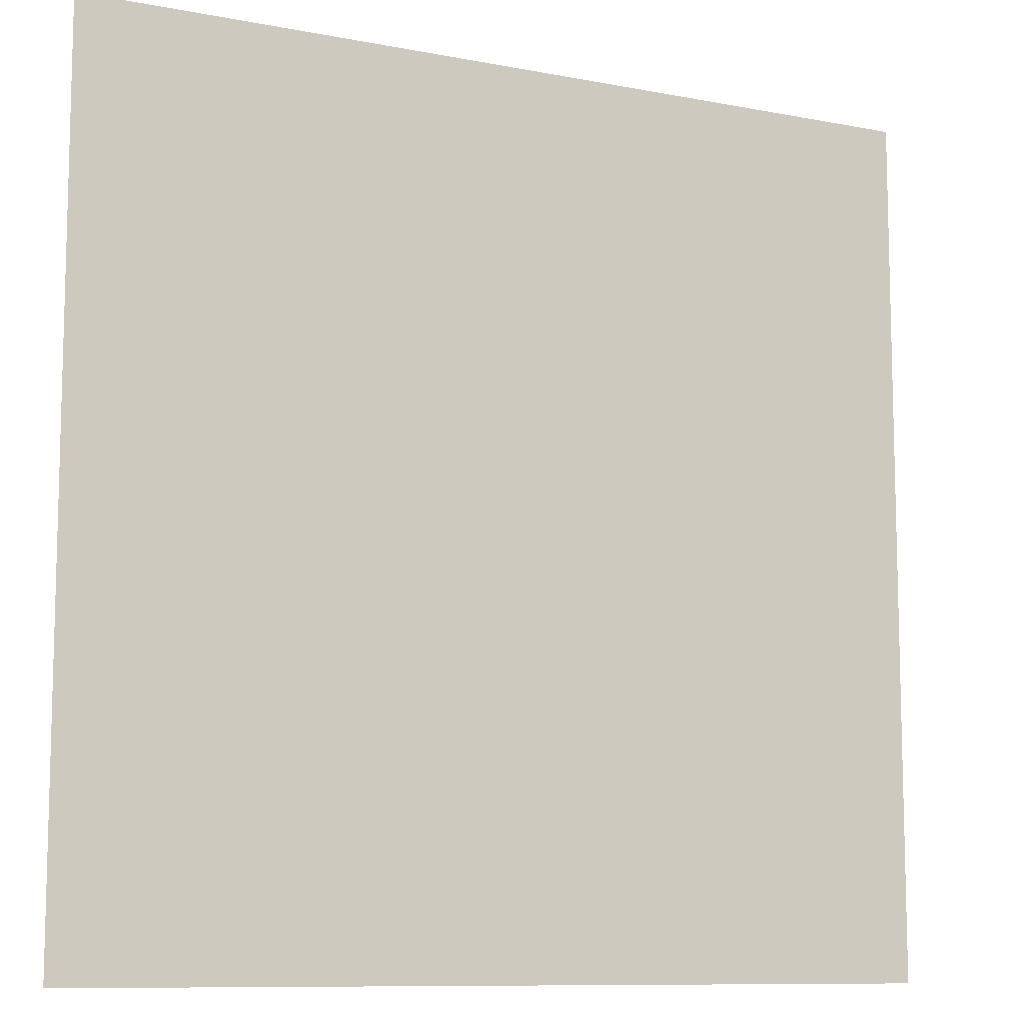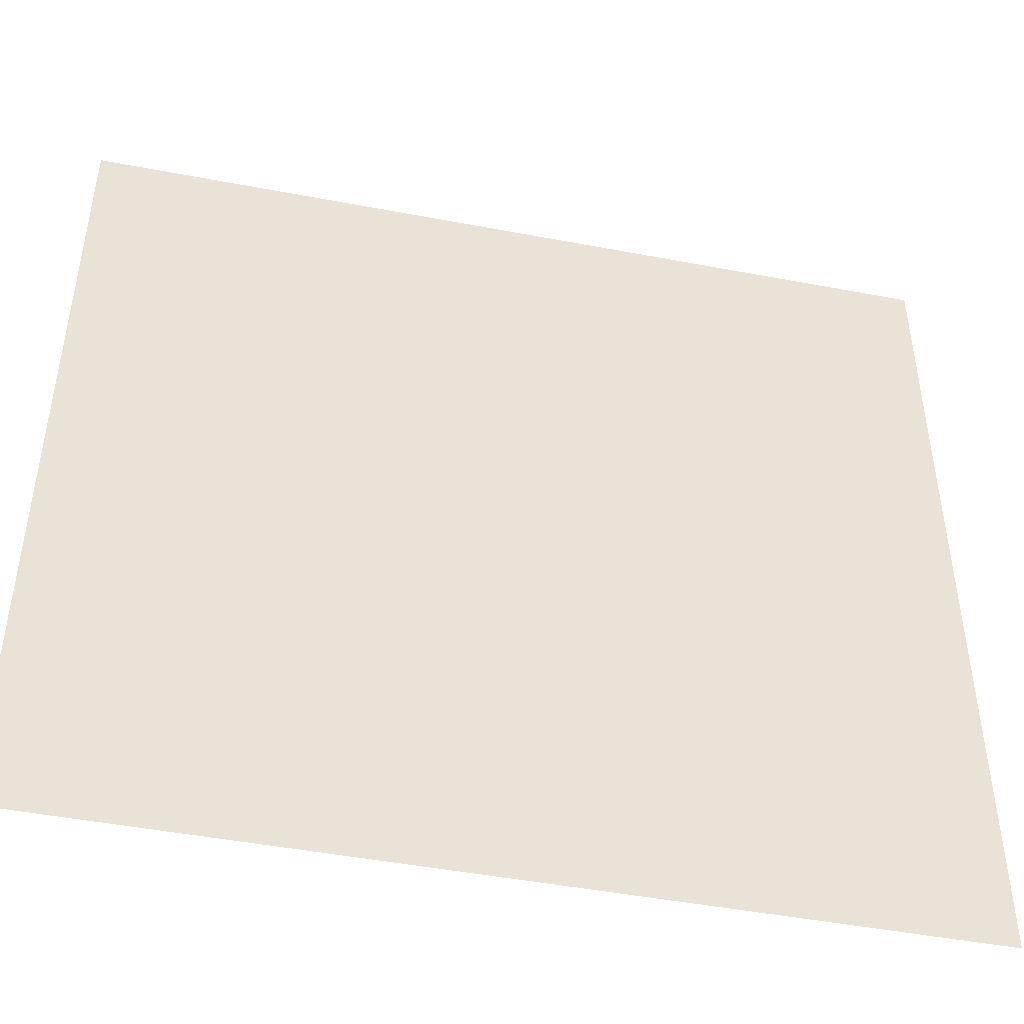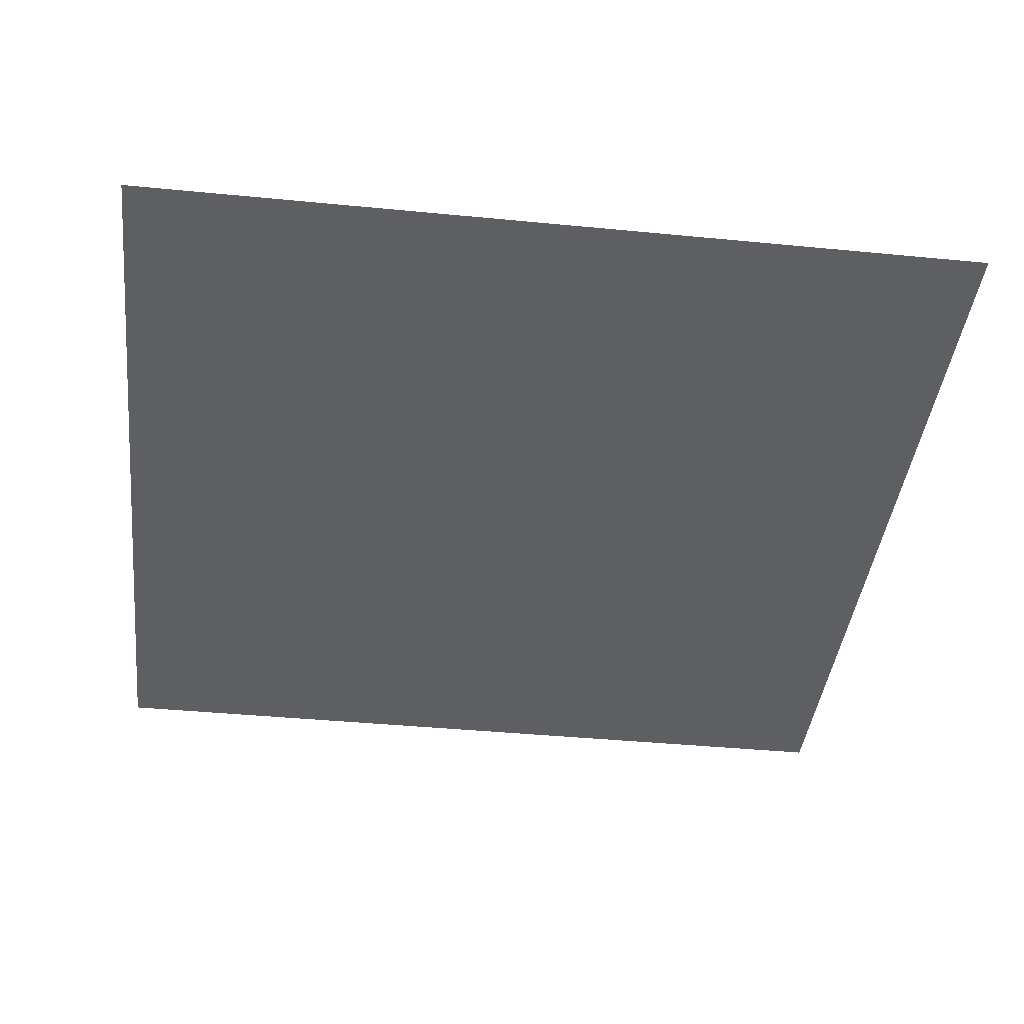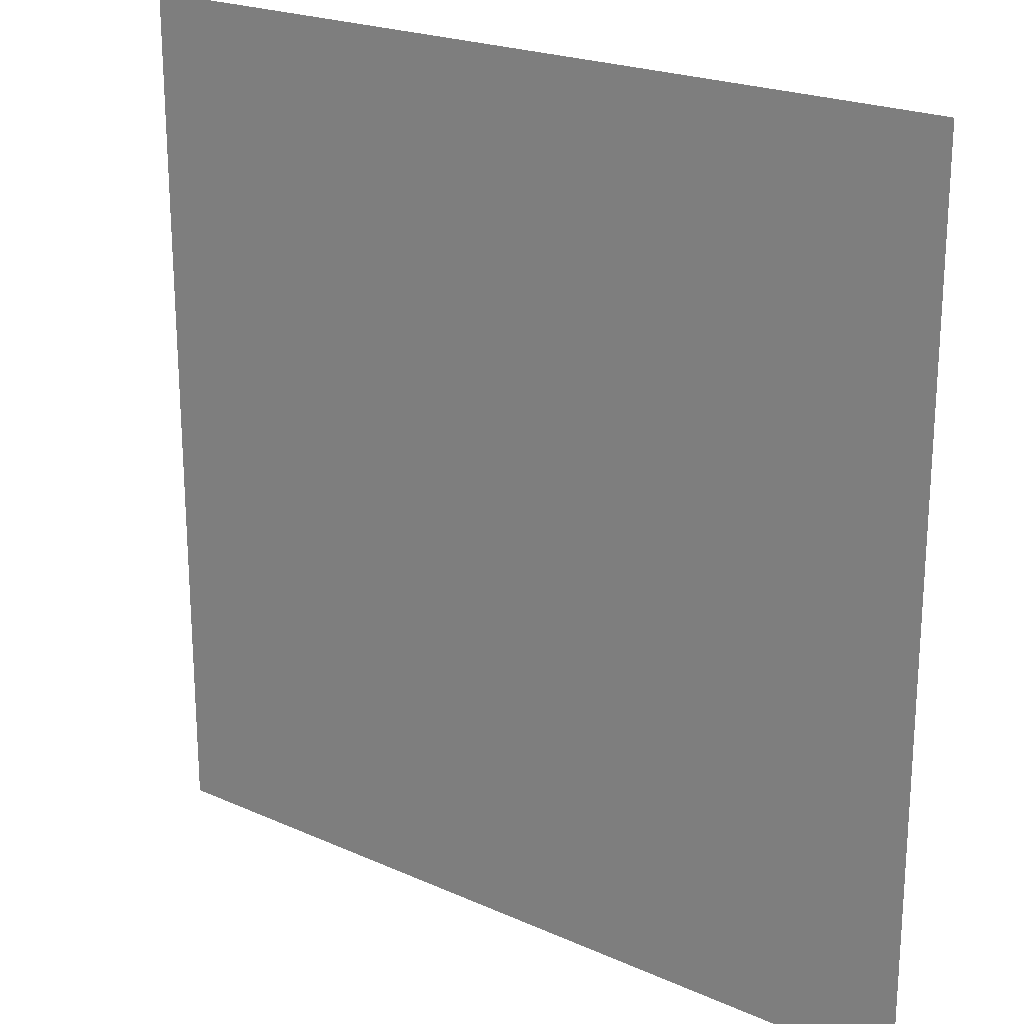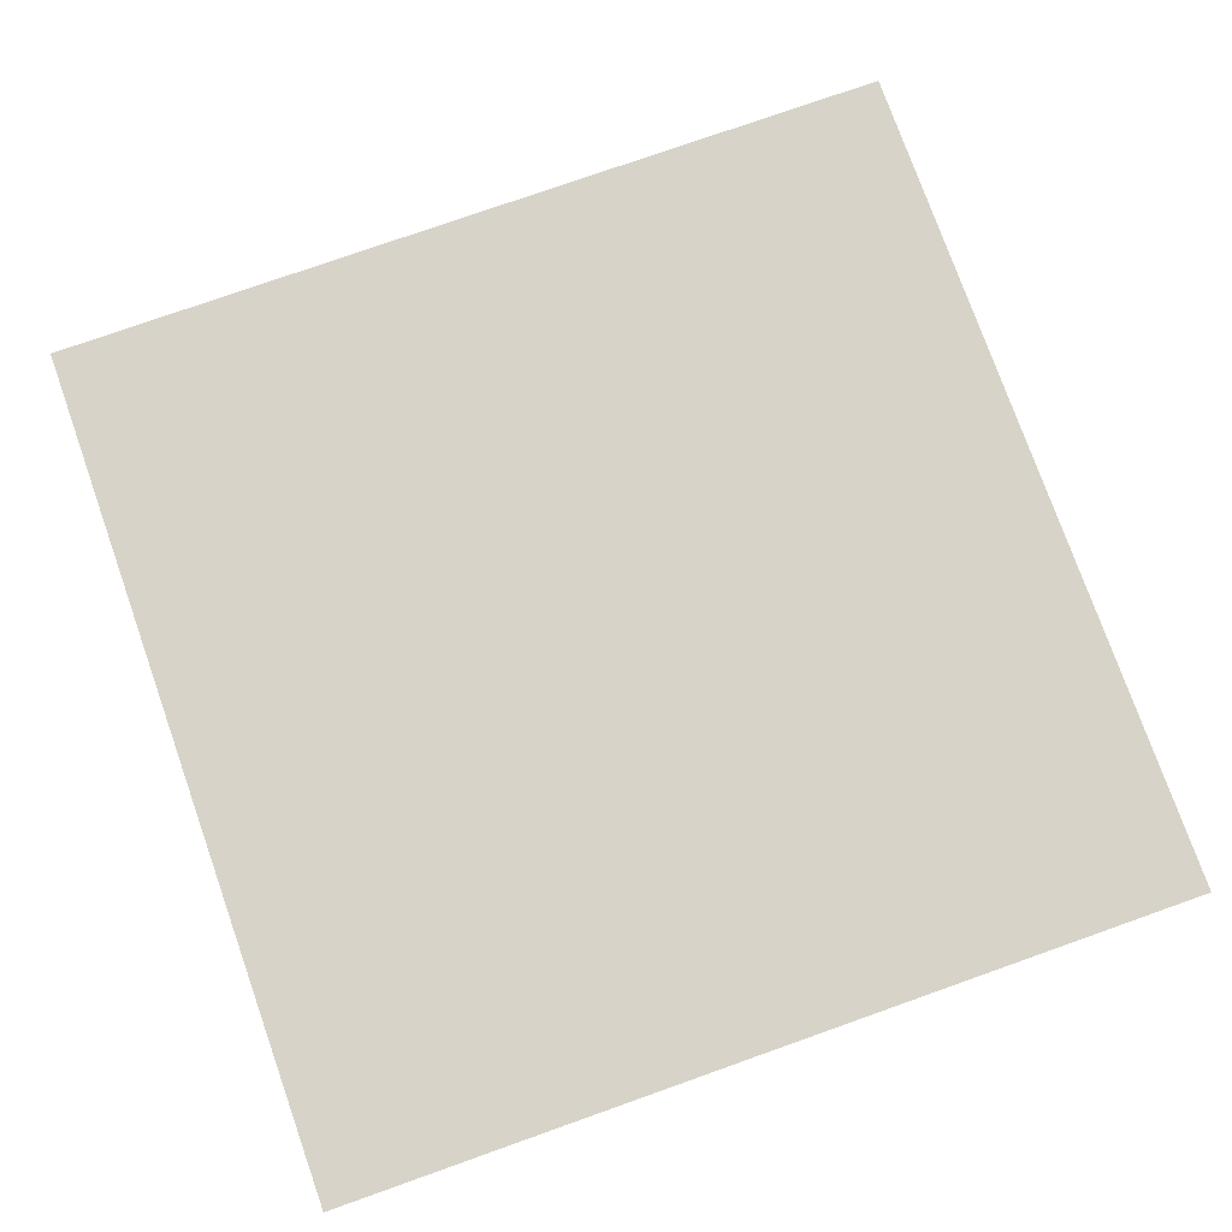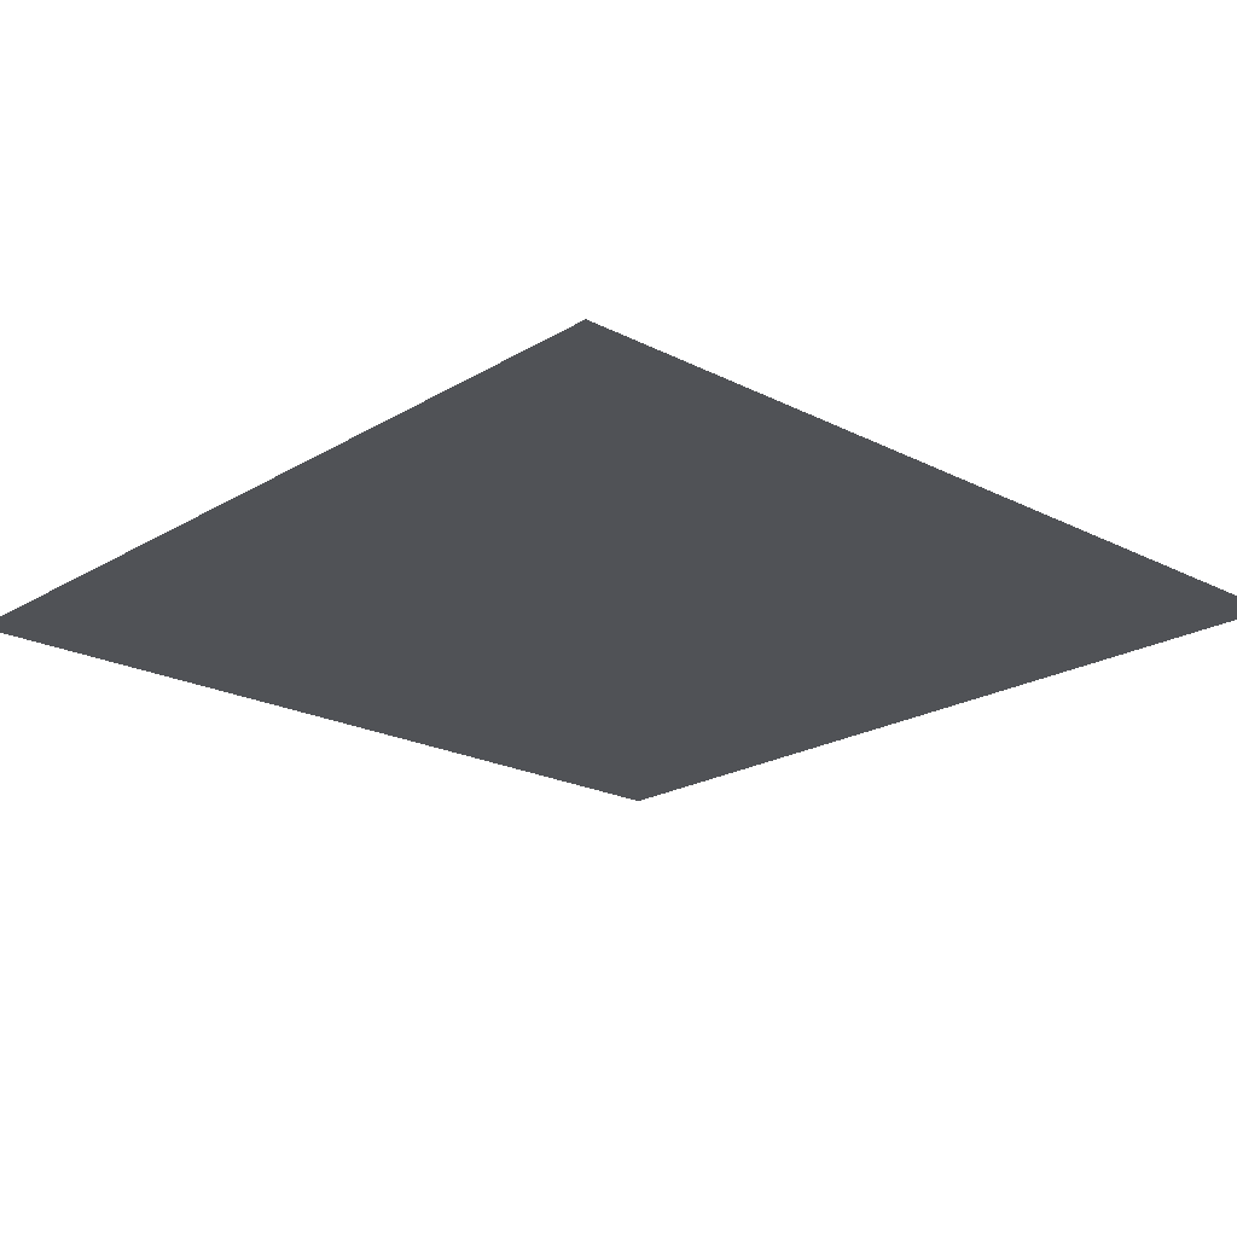
<metadata>
{"format":"obj","ext":"obj","renderer":"f3d","projection":"perspective","resolution":1024,"background":"white","views":[{"elev":-9.9,"azim":-26.7,"up":"+Z"},{"elev":-47.0,"azim":-12.2,"up":"+Z"},{"elev":-41.4,"azim":173.3,"up":"+Y"},{"elev":21.7,"azim":-141.8,"up":"+Z"},{"elev":76.6,"azim":70.5,"up":"+Y"},{"elev":-20.6,"azim":137.2,"up":"+Y"}]}
</metadata>
<code>
v 55 -0 55
v 55 -0 -55
v -55 0 55
v -55 0 -55
f 1 2 3
f 3 2 4
v 55 -0 55
v 55 -0 -55
v -55 0 55
v -55 0 -55
f 5 6 7
f 7 6 8
v 55 -0 55
v 55 -0 -55
v -55 0 55
v -55 0 -55
f 9 10 11
f 11 10 12

</code>
